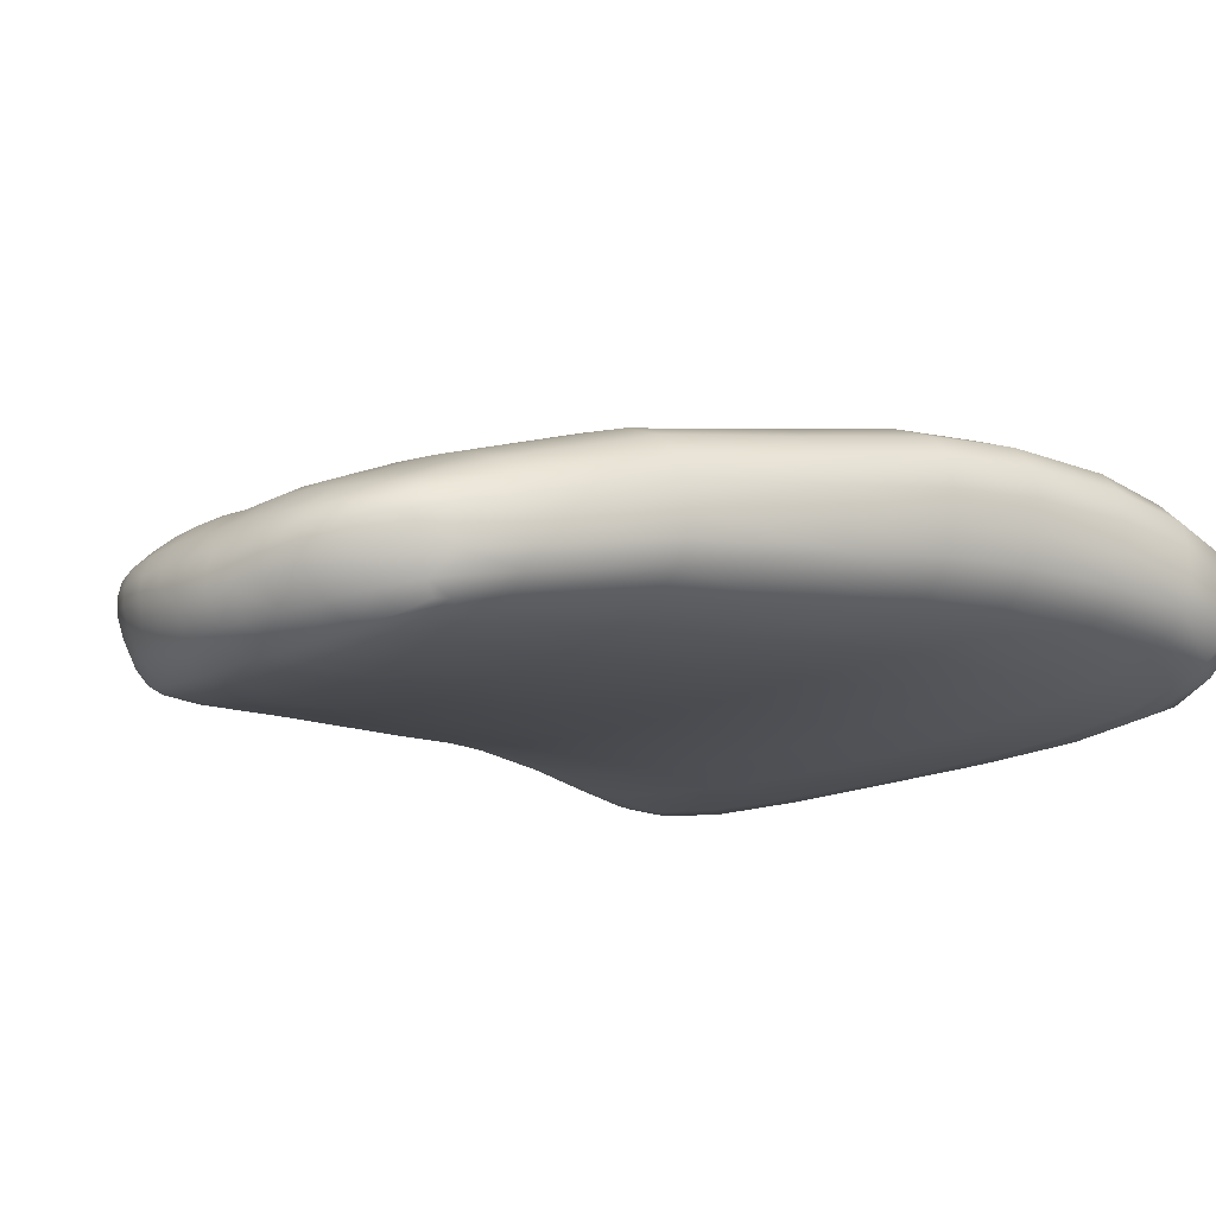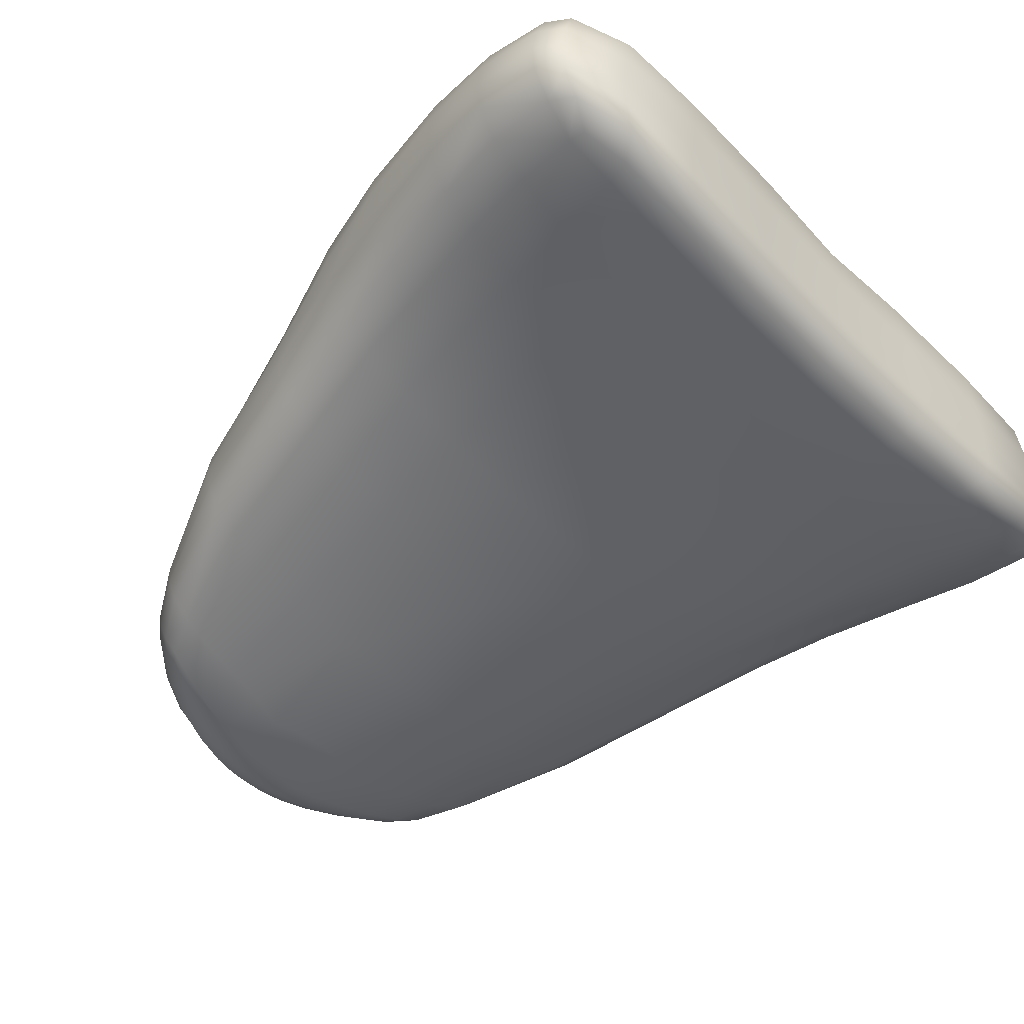
<metadata>
{"format":"obj","ext":"obj","renderer":"f3d","projection":"perspective","resolution":1024,"background":"white","views":[{"elev":-17.1,"azim":43.9,"up":"+Y"},{"elev":-47.7,"azim":132.4,"up":"+Y"}]}
</metadata>
<code>
g default
v 0.9033 163.6 7.611
v 1.334 163.7 7.425
v 0.1663 163.8 1.908
v 1.794 163.8 1.895
v 2.68 163.9 1.983
v 0.8877 164.4 7.761
v 1.289 164.3 7.58
v 0.2759 165 1.825
v 1.911 165.1 1.772
v 2.855 165 1.882
v 0.8364 163.8 7.931
v 1.376 163.9 7.562
v 3.018 164.2 1.857
v 1.916 164 1.688
v 0.2034 164.1 1.734
v 0.8273 164.1 7.981
v 1.357 164.2 7.626
v 3.041 164.6 1.813
v 1.913 164.5 1.641
v 0.2396 164.5 1.691
v 0.8483 165.1 1.887
v 0.3985 164.4 7.784
v 0.3545 164.1 8.052
v 0.3448 163.8 8.063
v 0.3827 163.5 7.751
v 0.01647 163.5 7.781
v 0.02548 164.4 7.785
v 0.01169 163.8 8.092
v 0.01393 164.1 8.072
v 0.606 163.6 6.248
v 0.5938 163.7 7.912
v 1.122 163.7 7.681
v 0.5685 164 8.054
v 1.101 164 7.833
v 0.6015 164.2 7.966
v 1.09 164.2 7.821
v 2.499 163.9 1.732
v 1.077 163.9 1.742
v 2.632 164.3 1.674
v 1.104 164.3 1.696
v 2.564 164.8 1.65
v 1.015 164.9 1.664
v 0.1895 164.2 7.979
v 0.1655 164 8.101
v 0.1694 163.6 7.999
v 0.6312 163.5 7.694
v 1.158 163.6 7.515
v 0.05334 163.6 6.219
v 1.035 163.8 1.903
v 2.368 163.9 1.9
v 0.2005 164.4 7.784
v 1.121 164.3 7.69
v 1.239 165.1 1.793
v 2.525 165 1.787
v 0.8605 163.7 7.816
v 0.5747 163.8 8.018
v 1.363 163.8 7.497
v 1.108 163.9 7.781
v 0.8259 164 7.982
v 0.5764 164.1 8.037
v 1.375 164 7.604
v 1.094 164.1 7.847
v 0.8433 164.2 7.927
v 1.323 164.3 7.627
v 2.873 164 1.885
v 3.063 164.4 1.835
v 2.978 164.8 1.807
v 1.871 163.9 1.723
v 2.599 164.1 1.696
v 0.1841 163.9 1.753
v 1.095 164.1 1.716
v 1.931 164.3 1.666
v 2.611 164.5 1.652
v 0.2204 164.3 1.717
v 1.086 164.5 1.67
v 1.879 164.8 1.636
v 0.2636 164.8 1.684
v 0.6143 165 1.822
v 0.6365 164.4 7.784
v 0.1732 164.1 8.065
v 0.3792 164.2 7.973
v 0.1649 163.8 8.085
v 0.3439 164 8.083
v 0.1857 163.5 7.777
v 0.3549 163.6 7.972
v 0.01267 163.6 8.004
v 0.01211 164 8.108
v 0.01765 164.2 7.983
v 0.7066 163.5 7.106
v 0.4657 163.5 7.173
v 1.005 163.6 7.073
v 0.659 163.5 7.529
v 0.9334 163.5 7.467
v 0.4072 163.5 7.573
v 1.195 163.6 7.397
v 1.303 163.6 7.051
v 1.545 163.7 7.04
v 1.389 163.7 7.348
v 1.154 163.7 6.205
v 1.564 163.7 6.19
v 1.867 163.9 6.191
v 0.08299 163.7 5.121
v 0.7038 163.7 5.133
v 0.775 163.8 4.368
v 0.1058 163.8 4.365
v 1.392 163.8 4.365
v 1.287 163.8 5.117
v 1.759 163.8 5.114
v 1.905 163.9 4.368
v 2.278 164 4.377
v 2.101 164 5.123
v 0.1226 163.8 3.776
v 0.8208 163.8 3.776
v 0.8711 163.8 3.109
v 0.1391 163.8 3.11
v 1.547 163.9 3.106
v 1.465 163.9 3.775
v 2.01 164 3.777
v 2.123 163.9 3.103
v 2.557 164.1 3.098
v 2.411 164.1 3.781
v 0.1493 163.8 2.573
v 0.9295 163.8 2.572
v 1.003 163.7 2.082
v 0.1597 163.7 2.084
v 1.743 163.8 2.076
v 1.635 163.8 2.569
v 2.216 163.9 2.562
v 2.313 163.9 2.076
v 2.69 164 2.102
v 2.651 164 2.553
v 0.6549 164.5 7.628
v 0.3978 164.5 7.626
v 0.9269 164.5 7.612
v 0.7053 164.7 7.179
v 1.044 164.7 7.173
v 0.3916 164.7 7.175
v 1.168 164.4 7.559
v 1.344 164.4 7.49
v 1.321 164.6 7.148
v 1.521 164.5 7.121
v 0.8765 165 6.271
v 1.325 165 6.268
v 0.4729 165 6.27
v 1.689 164.9 6.259
v 1.936 164.8 6.249
v 1.044 165.2 5.189
v 0.5796 165.2 5.191
v 1.568 165.2 5.186
v 1.174 165.4 4.432
v 1.752 165.4 4.429
v 0.6705 165.3 4.437
v 2.002 165.1 5.182
v 2.286 165 5.18
v 2.243 165.3 4.428
v 2.558 165.1 4.429
v 0.7272 165.4 3.795
v 0.4079 165.3 3.798
v 0.4391 165.3 3.03
v 0.7615 165.4 3.023
v 0.2439 165.3 3.033
v 0.2106 165.3 3.799
v 2.39 165.3 3.788
v 1.861 165.4 3.786
v 2.731 165.2 3.792
v 2.496 165.3 3.02
v 2.866 165.2 3.03
v 1.931 165.4 3.014
v 0.4529 165.2 2.451
v 0.2644 165.2 2.458
v 0.7702 165.3 2.438
v 0.522 165.1 1.982
v 0.8119 165.2 1.996
v 0.2756 165.1 1.988
v 2.523 165.2 2.433
v 1.942 165.3 2.425
v 2.914 165.1 2.447
v 2.523 165.1 1.951
v 2.895 165 1.996
v 1.927 165.2 1.938
v 1.473 163.8 7.38
v 1.687 163.9 7.045
v 1.747 164 7.06
v 1.503 163.9 7.426
v 2.043 164 6.199
v 2.125 164.1 6.211
v 2.299 164.1 5.133
v 2.496 164.2 4.389
v 2.61 164.4 4.402
v 2.397 164.3 5.146
v 2.653 164.2 3.788
v 2.833 164.2 3.093
v 2.98 164.4 3.084
v 2.783 164.4 3.793
v 2.94 164.1 2.542
v 2.947 164.1 2.057
v 3.102 164.3 2.034
v 3.098 164.3 2.526
v 1.504 164.1 7.46
v 1.751 164.1 7.08
v 1.715 164.3 7.097
v 1.479 164.2 7.482
v 2.146 164.3 6.226
v 2.126 164.5 6.239
v 2.442 164.5 5.161
v 2.674 164.6 4.414
v 2.702 164.8 4.422
v 2.449 164.7 5.172
v 2.85 164.6 3.795
v 3.036 164.6 3.07
v 3.044 164.8 3.054
v 2.879 164.8 3.795
v 3.146 164.5 2.504
v 3.149 164.4 2.011
v 3.128 164.7 1.989
v 3.133 164.7 2.481
v 1.43 164.3 7.491
v 1.645 164.4 7.107
v 2.068 164.7 6.245
v 2.414 164.8 5.178
v 2.685 165 4.427
v 2.863 165 3.794
v 3.014 165 3.041
v 3.083 164.9 2.462
v 3.064 164.8 1.976
v 0.1798 165.2 4.437
v 0.3659 165.2 4.438
v 0.3041 165.1 5.19
v 0.1415 165.1 5.189
v 0.09109 164.9 6.265
v 0.2328 164.9 6.267
v 1.251 165.4 3.79
v 1.298 165.4 3.016
v 1.304 165.3 2.428
v 1.281 165.2 1.951
v 0.1878 164.7 7.171
v 0.05058 164.7 7.17
v 0.1979 164.5 7.624
v 0.03187 164.5 7.624
v 0.2013 163.4 7.592
v 0.02012 163.5 7.596
v 0.2667 163.5 7.117
v 0.0309 163.5 7.1
v -0.861 163.6 7.611
v -1.28 163.7 7.425
v -1.456 163.8 1.895
v -2.32 163.9 1.983
v -0.8359 164.4 7.761
v -1.226 164.3 7.58
v -1.341 165.1 1.772
v -2.316 165 1.882
v -0.8042 163.8 7.931
v -1.322 163.9 7.562
v -2.606 164.2 1.857
v -1.522 164 1.688
v -0.7941 164.1 7.981
v -1.302 164.2 7.626
v -2.557 164.6 1.813
v -1.431 164.5 1.641
v -0.2791 165.1 1.887
v -0.3472 164.4 7.784
v -0.3256 164.1 8.052
v -0.32 163.8 8.063
v -0.3483 163.5 7.751
v -0.4999 163.6 6.248
v -0.5637 163.7 7.912
v -1.079 163.7 7.681
v -0.5413 164 8.054
v -1.06 164 7.833
v -0.5653 164.2 7.966
v -1.045 164.2 7.821
v -2.126 163.9 1.732
v -0.7124 163.9 1.742
v -2.191 164.3 1.674
v -0.6677 164.3 1.696
v -2.035 164.8 1.65
v -0.4765 164.9 1.664
v -0.1539 164.2 7.979
v -0.1409 164 8.101
v -0.1438 163.6 7.999
v -0.5937 163.5 7.694
v -1.11 163.6 7.515
v -0.7021 163.8 1.903
v -2.018 163.9 1.9
v -0.1493 164.4 7.784
v -1.065 164.3 7.69
v -0.6668 165.1 1.793
v -1.968 165 1.787
v -0.8252 163.7 7.816
v -0.5474 163.8 8.018
v -1.309 163.8 7.497
v -1.067 163.9 7.781
v -0.7944 164 7.982
v -0.5466 164.1 8.037
v -1.32 164 7.604
v -1.053 164.1 7.847
v -0.805 164.2 7.927
v -1.265 164.3 7.627
v -2.492 164 1.885
v -2.617 164.4 1.835
v -2.459 164.8 1.807
v -1.508 163.9 1.723
v -2.196 164.1 1.696
v -0.6955 164.1 1.716
v -1.498 164.3 1.666
v -2.126 164.5 1.652
v -0.605 164.5 1.67
v -1.344 164.8 1.636
v -0.05507 165 1.822
v -0.5855 164.4 7.784
v -0.145 164.1 8.065
v -0.3432 164.2 7.973
v -0.1412 163.8 8.085
v -0.3183 164 8.083
v -0.1526 163.5 7.777
v -0.3279 163.6 7.972
v -0.6439 163.5 7.106
v -0.407 163.5 7.173
v -0.9389 163.6 7.073
v -0.615 163.5 7.529
v -0.8854 163.5 7.467
v -0.3659 163.5 7.573
v -1.142 163.6 7.397
v -1.233 163.6 7.051
v -1.47 163.7 7.04
v -1.331 163.7 7.348
v -1.042 163.7 6.205
v -1.447 163.7 6.19
v -1.743 163.9 6.191
v -0.5372 163.7 5.133
v -0.5618 163.8 4.368
v -1.173 163.8 4.365
v -1.115 163.8 5.117
v -1.579 163.8 5.114
v -1.678 163.9 4.368
v -2.038 164 4.377
v -1.911 164 5.123
v -0.5735 163.8 3.776
v -0.5906 163.8 3.109
v -1.26 163.9 3.106
v -1.211 163.9 3.775
v -1.746 164 3.777
v -1.824 163.9 3.103
v -2.242 164.1 3.098
v -2.134 164.1 3.781
v -0.6283 163.8 2.572
v -0.6813 163.7 2.082
v -1.415 163.8 2.076
v -1.326 163.8 2.569
v -1.894 163.9 2.562
v -1.973 163.9 2.076
v -2.335 164 2.102
v -2.313 164 2.553
v -0.5913 164.5 7.628
v -0.3336 164.5 7.626
v -0.863 164.5 7.612
v -0.6032 164.7 7.179
v -0.9426 164.7 7.173
v -0.2889 164.7 7.175
v -1.101 164.4 7.559
v -1.274 164.4 7.49
v -1.22 164.6 7.148
v -1.421 164.5 7.121
v -0.6896 165 6.271
v -1.139 165 6.268
v -0.2869 165 6.27
v -1.506 164.9 6.259
v -1.758 164.8 6.249
v -0.7508 165.2 5.189
v -0.2896 165.2 5.191
v -1.276 165.2 5.186
v -0.799 165.4 4.432
v -1.377 165.4 4.429
v -0.3006 165.3 4.437
v -1.715 165.1 5.182
v -2.009 165 5.18
v -1.876 165.3 4.428
v -2.206 165.1 4.429
v -0.2929 165.4 3.795
v 0.01778 165.3 3.798
v 0.05412 165.3 3.03
v -0.258 165.4 3.023
v -1.959 165.3 3.788
v -1.42 165.4 3.786
v -2.318 165.2 3.792
v -1.997 165.3 3.02
v -2.388 165.2 3.03
v -1.421 165.4 3.014
v 0.08175 165.2 2.451
v -0.2245 165.3 2.438
v 0.03566 165.1 1.982
v -0.244 165.2 1.996
v -1.984 165.2 2.433
v -1.39 165.3 2.425
v -2.398 165.1 2.447
v -1.965 165.1 1.951
v -2.358 165 1.996
v -1.355 165.2 1.938
v -1.413 163.8 7.38
v -1.608 163.9 7.045
v -1.663 164 7.06
v -1.442 163.9 7.426
v -1.912 164 6.199
v -1.984 164.1 6.211
v -2.098 164.1 5.133
v -2.242 164.2 4.389
v -2.339 164.4 4.402
v -2.182 164.3 5.146
v -2.359 164.2 3.788
v -2.498 164.2 3.093
v -2.62 164.4 3.084
v -2.468 164.4 3.793
v -2.579 164.1 2.542
v -2.568 164.1 2.057
v -2.694 164.3 2.034
v -2.709 164.3 2.526
v -1.441 164.1 7.46
v -1.663 164.1 7.08
v -1.622 164.3 7.097
v -1.414 164.2 7.482
v -1.996 164.3 6.226
v -1.966 164.5 6.239
v -2.211 164.5 5.161
v -2.382 164.6 4.414
v -2.389 164.8 4.422
v -2.202 164.7 5.172
v -2.51 164.6 3.795
v -2.645 164.6 3.07
v -2.62 164.8 3.054
v -2.512 164.8 3.795
v -2.723 164.5 2.504
v -2.706 164.4 2.011
v -2.649 164.7 1.989
v -2.676 164.7 2.481
v -1.362 164.3 7.491
v -1.547 164.4 7.107
v -1.898 164.7 6.245
v -2.151 164.8 5.178
v -2.351 165 4.427
v -2.471 165 3.794
v -2.561 165 3.041
v -2.594 164.9 2.462
v -2.553 164.8 1.976
v -0.00274 165.2 4.438
v -0.01866 165.1 5.19
v -0.04919 164.9 6.267
v -0.8104 165.4 3.79
v -0.7868 165.4 3.016
v -0.7508 165.3 2.428
v -0.706 165.2 1.951
v -0.08596 164.7 7.171
v -0.1338 164.5 7.624
v -0.161 163.4 7.592
v -0.2058 163.5 7.117
g TeethEyes:Tongue group1 TeethEyes:LowerTeeth TeethEyes:Teeth TeethEyes:Human
f 30 89 90 242
f 94 90 89 92
f 93 92 89 91
f 91 89 30 99
f 93 1 46 92
f 25 94 92 46
f 1 93 95 47
f 96 95 93 91
f 96 91 99 100
f 98 95 96 97
f 97 96 100 101
f 98 2 47 95
f 48 30 242 243
f 30 48 102 103
f 107 99 30 103
f 100 99 107 108
f 111 101 100 108
f 104 103 102 105
f 104 105 112 113
f 117 106 104 113
f 107 103 104 106
f 109 108 107 106
f 109 106 117 118
f 121 110 109 118
f 111 108 109 110
f 114 113 112 115
f 114 115 122 123
f 127 116 114 123
f 117 113 114 116
f 119 118 117 116
f 119 116 127 128
f 131 120 119 128
f 121 118 119 120
f 125 124 123 122
f 125 3 49 124
f 4 126 124 49
f 127 123 124 126
f 126 129 128 127
f 126 4 50 129
f 5 130 129 50
f 131 128 129 130
f 133 22 79 132
f 137 133 132 135
f 6 134 132 79
f 135 132 134 136
f 144 137 135 142
f 134 6 52 138
f 136 134 138 140
f 7 139 138 52
f 140 138 139 141
f 140 141 146 145
f 136 140 145 143
f 142 135 136 143
f 142 143 149 147
f 148 144 142 147
f 145 146 154 153
f 149 143 145 153
f 152 148 147 150
f 150 147 149 151
f 150 151 164 232
f 157 152 150 232
f 151 149 153 155
f 155 153 154 156
f 155 156 165 163
f 164 151 155 163
f 152 157 158 227
f 159 160 171 169
f 160 159 158 157
f 170 161 159 169
f 158 159 161 162
f 158 162 226 227
f 168 164 163 166
f 166 163 165 167
f 166 167 177 175
f 176 168 166 175
f 174 170 169 172
f 173 21 78 172
f 173 172 169 171
f 8 174 172 78
f 180 176 175 178
f 179 178 175 177
f 179 10 54 178
f 9 180 178 54
f 25 46 31 85
f 46 1 55 31
f 56 31 55 11
f 24 85 31 56
f 1 47 32 55
f 47 2 57 32
f 58 32 57 12
f 11 55 32 58
f 24 56 33 83
f 56 11 59 33
f 60 33 59 16
f 23 83 33 60
f 11 58 34 59
f 58 12 61 34
f 62 34 61 17
f 16 59 34 62
f 23 60 35 81
f 60 16 63 35
f 6 79 35 63
f 79 22 81 35
f 16 62 36 63
f 62 17 64 36
f 7 52 36 64
f 52 6 63 36
f 57 2 98 181
f 97 182 181 98
f 185 186 183 182
f 184 12 57 181
f 184 181 182 183
f 185 101 111 187
f 97 101 185 182
f 190 186 185 187
f 188 110 121 191
f 110 188 187 111
f 194 189 188 191
f 190 187 188 189
f 192 120 131 195
f 120 192 191 121
f 198 193 192 195
f 194 191 192 193
f 130 5 65 196
f 130 196 195 131
f 13 197 196 65
f 198 195 196 197
f 61 12 184 199
f 183 200 199 184
f 202 17 61 199
f 202 199 200 201
f 203 186 190 205
f 186 203 200 183
f 208 204 203 205
f 204 201 200 203
f 206 189 194 209
f 189 206 205 190
f 212 207 206 209
f 208 205 206 207
f 210 193 198 213
f 193 210 209 194
f 216 211 210 213
f 212 209 210 211
f 197 13 66 214
f 197 214 213 198
f 18 215 214 66
f 216 213 214 215
f 64 17 202 217
f 201 218 217 202
f 219 146 141 218
f 139 7 64 217
f 139 217 218 141
f 219 204 208 220
f 201 204 219 218
f 154 146 219 220
f 221 207 212 222
f 207 221 220 208
f 165 156 221 222
f 154 220 221 156
f 223 211 216 224
f 211 223 222 212
f 177 167 223 224
f 165 222 223 167
f 215 18 67 225
f 215 225 224 216
f 10 179 225 67
f 177 224 225 179
f 5 50 37 65
f 50 4 68 37
f 69 37 68 14
f 13 65 37 69
f 4 49 38 68
f 49 3 70 38
f 71 38 70 15
f 14 68 38 71
f 13 69 39 66
f 69 14 72 39
f 73 39 72 19
f 18 66 39 73
f 14 71 40 72
f 71 15 74 40
f 75 40 74 20
f 19 72 40 75
f 18 73 41 67
f 73 19 76 41
f 9 54 41 76
f 54 10 67 41
f 19 75 42 76
f 75 20 77 42
f 8 78 42 77
f 53 42 78 21
f 9 76 42 53
f 228 227 226 229
f 228 229 230 231
f 144 148 228 231
f 152 227 228 148
f 231 230 237 236
f 137 144 231 236
f 160 157 232 233
f 233 232 164 168
f 233 168 176 234
f 171 160 233 234
f 173 171 234 235
f 180 235 234 176
f 180 9 53 235
f 53 21 173 235
f 239 238 236 237
f 239 27 51 238
f 22 133 238 51
f 133 137 236 238
f 43 81 22 51
f 51 27 88 43
f 80 43 88 29
f 81 43 80 23
f 44 83 23 80
f 80 29 87 44
f 82 44 87 28
f 83 44 82 24
f 45 85 24 82
f 82 28 86 45
f 84 45 86 26
f 85 45 84 25
f 94 25 84 240
f 84 26 241 240
f 243 242 240 241
f 90 94 240 242
f 322 320 317 318
f 321 319 317 320
f 319 327 265 317
f 321 320 281 244
f 264 281 320 322
f 244 282 323 321
f 324 319 321 323
f 324 328 327 319
f 326 325 324 323
f 325 329 328 324
f 326 323 282 245
f 265 330 102 48
f 333 330 265 327
f 328 334 333 327
f 337 334 328 329
f 331 105 102 330
f 331 338 112 105
f 341 338 331 332
f 333 332 331 330
f 335 332 333 334
f 335 342 341 332
f 345 342 335 336
f 337 336 335 334
f 339 115 112 338
f 339 346 122 115
f 349 346 339 340
f 341 340 339 338
f 343 340 341 342
f 343 350 349 340
f 353 350 343 344
f 345 344 343 342
f 125 122 346 347
f 125 347 283 3
f 246 283 347 348
f 349 348 347 346
f 348 349 350 351
f 348 351 284 246
f 247 284 351 352
f 353 352 351 350
f 355 354 310 261
f 359 357 354 355
f 248 310 354 356
f 357 358 356 354
f 366 364 357 359
f 356 360 286 248
f 358 362 360 356
f 249 286 360 361
f 362 363 361 360
f 362 367 368 363
f 358 365 367 362
f 364 365 358 357
f 364 369 371 365
f 370 369 364 366
f 367 375 376 368
f 371 375 367 365
f 374 372 369 370
f 372 373 371 369
f 372 447 384 373
f 379 447 372 374
f 373 377 375 371
f 377 378 376 375
f 377 383 385 378
f 384 383 377 373
f 374 444 380 379
f 381 389 390 382
f 382 379 380 381
f 170 389 381 161
f 380 162 161 381
f 380 444 226 162
f 388 386 383 384
f 386 387 385 383
f 386 393 395 387
f 394 393 386 388
f 174 391 389 170
f 392 391 309 260
f 392 390 389 391
f 8 309 391 174
f 398 396 393 394
f 397 395 393 396
f 397 396 288 251
f 250 288 396 398
f 264 316 266 281
f 281 266 289 244
f 290 252 289 266
f 263 290 266 316
f 244 289 267 282
f 282 267 291 245
f 292 253 291 267
f 252 292 267 289
f 263 314 268 290
f 290 268 293 252
f 294 256 293 268
f 262 294 268 314
f 252 293 269 292
f 292 269 295 253
f 296 257 295 269
f 256 296 269 293
f 262 312 270 294
f 294 270 297 256
f 248 297 270 310
f 310 270 312 261
f 256 297 271 296
f 296 271 298 257
f 249 298 271 286
f 286 271 297 248
f 291 399 326 245
f 325 326 399 400
f 403 400 401 404
f 402 399 291 253
f 402 401 400 399
f 403 405 337 329
f 325 400 403 329
f 408 405 403 404
f 406 409 345 336
f 336 337 405 406
f 412 409 406 407
f 408 407 406 405
f 410 413 353 344
f 344 345 409 410
f 416 413 410 411
f 412 411 410 409
f 352 414 299 247
f 352 353 413 414
f 254 299 414 415
f 416 415 414 413
f 295 417 402 253
f 401 402 417 418
f 420 417 295 257
f 420 419 418 417
f 421 423 408 404
f 404 401 418 421
f 426 423 421 422
f 422 421 418 419
f 424 427 412 407
f 407 408 423 424
f 430 427 424 425
f 426 425 424 423
f 428 431 416 411
f 411 412 427 428
f 434 431 428 429
f 430 429 428 427
f 415 432 300 254
f 415 416 431 432
f 258 300 432 433
f 434 433 432 431
f 298 435 420 257
f 419 420 435 436
f 437 436 363 368
f 361 435 298 249
f 361 363 436 435
f 437 438 426 422
f 419 436 437 422
f 376 438 437 368
f 439 440 430 425
f 425 426 438 439
f 385 440 439 378
f 376 378 439 438
f 441 442 434 429
f 429 430 440 441
f 395 442 441 387
f 385 387 441 440
f 433 443 301 258
f 433 434 442 443
f 251 301 443 397
f 395 397 443 442
f 247 299 272 284
f 284 272 302 246
f 303 255 302 272
f 254 303 272 299
f 246 302 273 283
f 283 273 70 3
f 304 15 70 273
f 255 304 273 302
f 254 300 274 303
f 303 274 305 255
f 306 259 305 274
f 258 306 274 300
f 255 305 275 304
f 304 275 74 15
f 307 20 74 275
f 259 307 275 305
f 258 301 276 306
f 306 276 308 259
f 250 308 276 288
f 288 276 301 251
f 259 308 277 307
f 307 277 77 20
f 8 77 277 309
f 287 260 309 277
f 250 287 277 308
f 445 229 226 444
f 445 446 230 229
f 366 446 445 370
f 374 370 445 444
f 446 451 237 230
f 359 451 446 366
f 382 448 447 379
f 448 388 384 447
f 448 449 394 388
f 390 449 448 382
f 392 450 449 390
f 398 394 449 450
f 398 450 287 250
f 287 450 392 260
f 239 237 451 452
f 239 452 285 27
f 261 285 452 355
f 355 452 451 359
f 278 285 261 312
f 285 278 88 27
f 311 29 88 278
f 312 262 311 278
f 279 311 262 314
f 311 279 87 29
f 313 28 87 279
f 314 263 313 279
f 280 313 263 316
f 313 280 86 28
f 315 26 86 280
f 316 264 315 280
f 322 453 315 264
f 315 453 241 26
f 243 241 453 454
f 48 243 454 265
f 265 454 318 317
f 318 454 453 322

</code>
